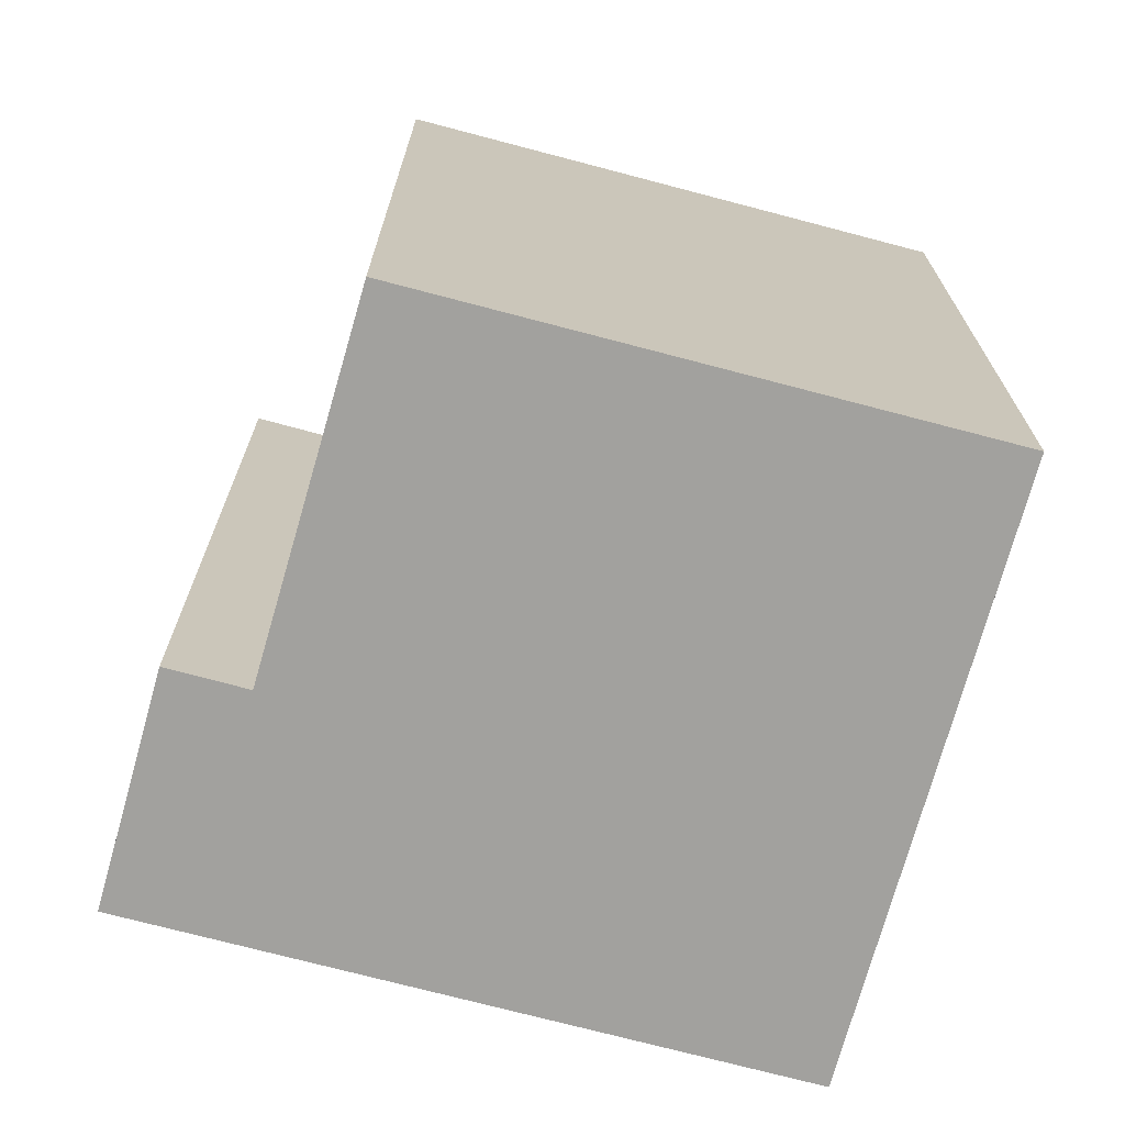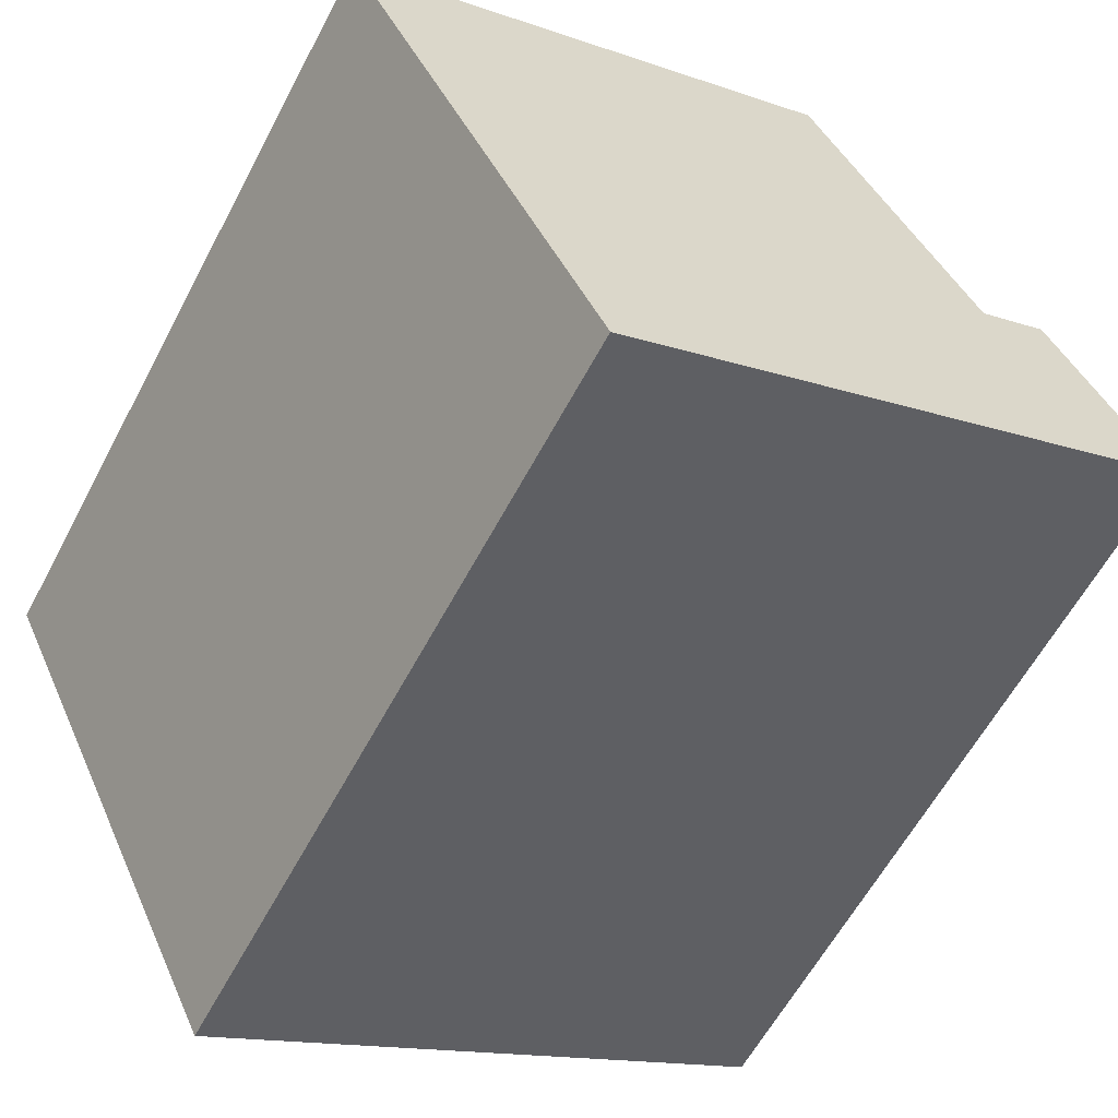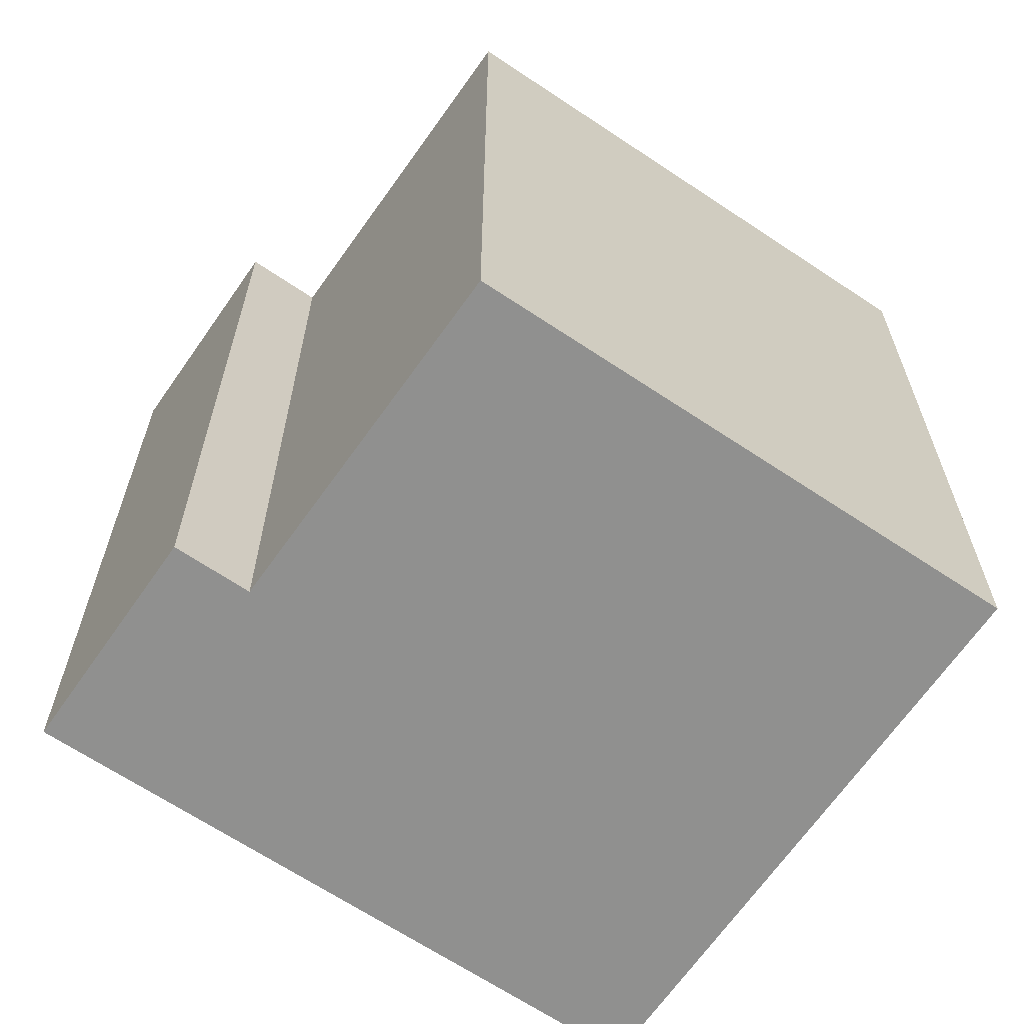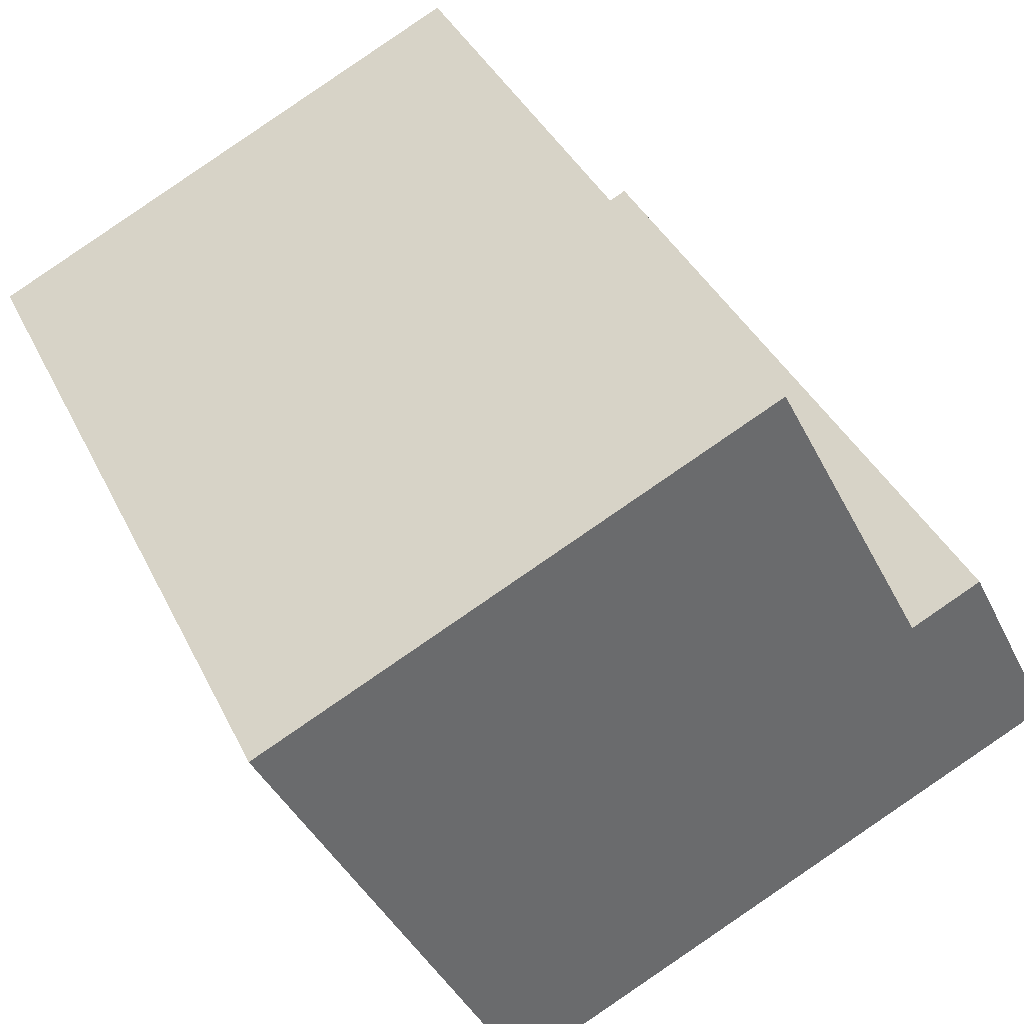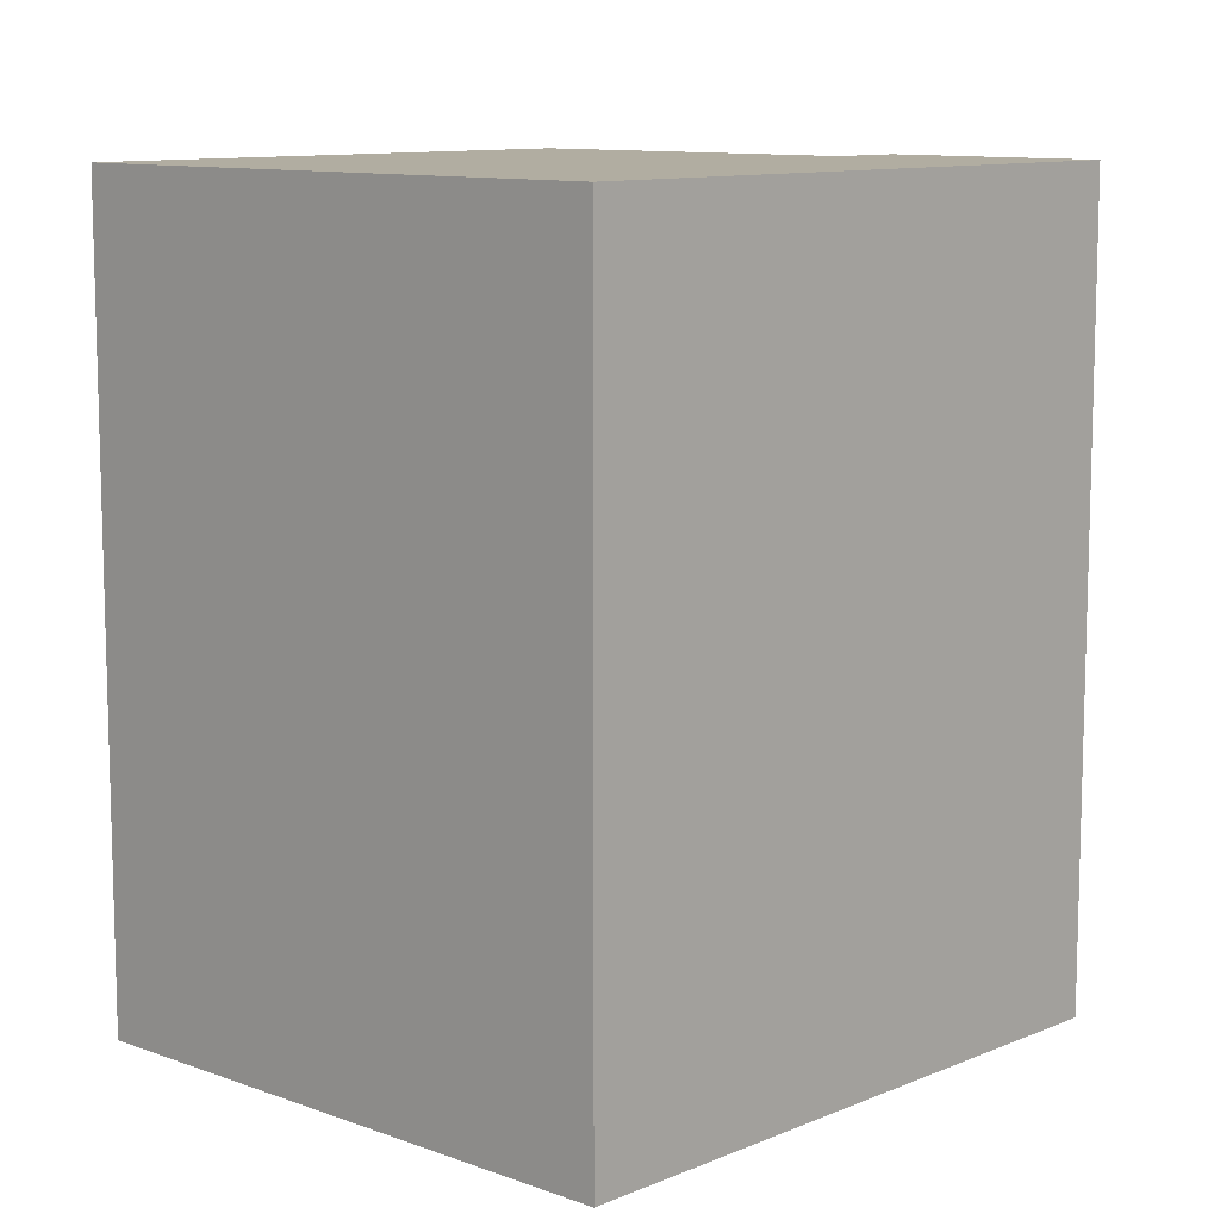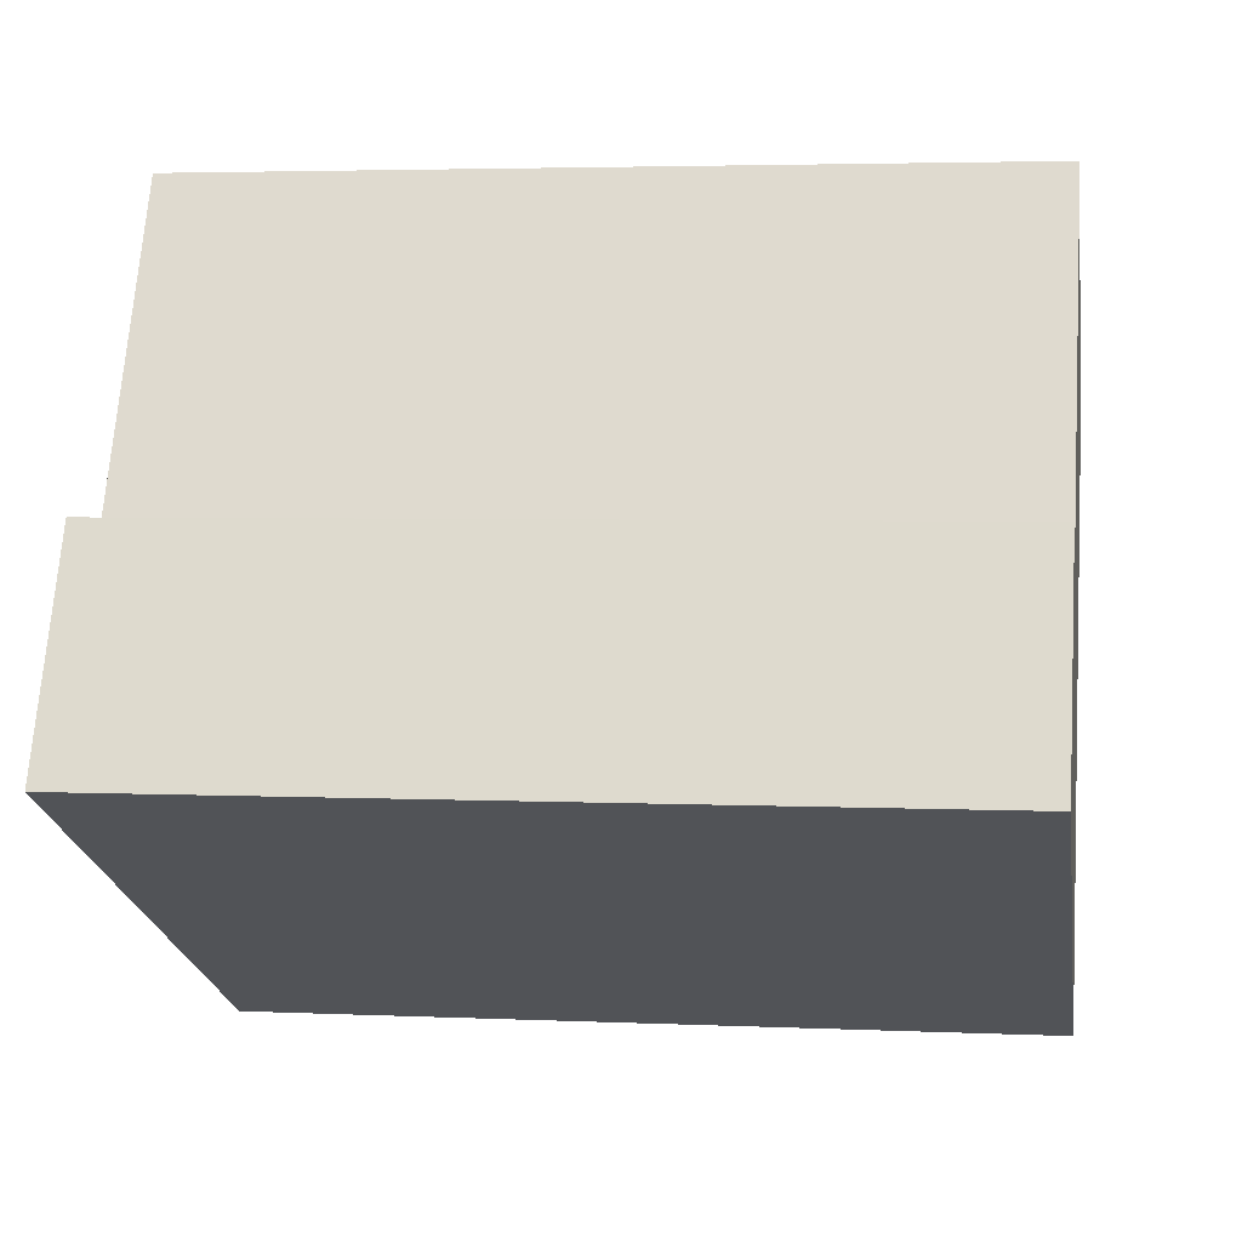
<metadata>
{"format":"obj","ext":"obj","renderer":"f3d","projection":"perspective","resolution":1024,"background":"white","views":[{"elev":-72.0,"azim":10.6,"up":"+Y"},{"elev":-60.2,"azim":152.2,"up":"+Z"},{"elev":-65.6,"azim":-8.5,"up":"+Y"},{"elev":38.5,"azim":156.2,"up":"+Z"},{"elev":10.4,"azim":158.9,"up":"+Y"},{"elev":3.6,"azim":-81.2,"up":"+Z"}]}
</metadata>
<code>
v  2.979 8.719e-17 -1.424
v  2.593 -3.213e-16 5.248
v  0 0 0
v  4.406 -2.676e-16 4.371
v  14.87 4.354e-16 -7.111
v  7.112 -5.953e-16 9.723
v  8.126 -7.181e-16 11.73
v  8.568 -7.718e-16 12.6
v  21.46 -3.971e-16 6.485
v  20 -2.123e-16 3.468
v  20.99 -3.377e-16 5.514
v  2.593 20.06 5.247
v  2.979 20.06 -1.425
v  0.0004274 20.06 -0.000635
v  14.87 20.06 -7.112
v  4.406 20.06 4.37
v  20 20.06 3.467
v  7.113 20.06 9.722
v  8.126 20.06 11.73
v  20.99 20.06 5.514
v  8.569 20.06 12.6
v  21.46 20.06 6.485
g defaultobject
f 1 2 3
f 2 1 4
f 4 1 5
f 4 5 6
f 6 5 7
f 7 5 8
f 8 5 9
f 9 5 10
f 9 10 11
f 12 13 14
f 13 12 15
f 15 12 16
f 15 16 17
f 17 16 18
f 17 18 19
f 17 19 20
f 20 19 21
f 20 21 22
f 4 12 2
f 12 4 16
f 18 4 6
f 4 18 16
f 19 6 7
f 6 19 18
f 21 7 8
f 7 21 19
f 9 21 8
f 21 9 22
f 11 22 9
f 22 11 20
f 10 20 11
f 20 10 17
f 5 17 10
f 17 5 15
f 13 5 1
f 5 13 15
f 14 1 3
f 1 14 13
f 12 3 2
f 3 12 14

</code>
